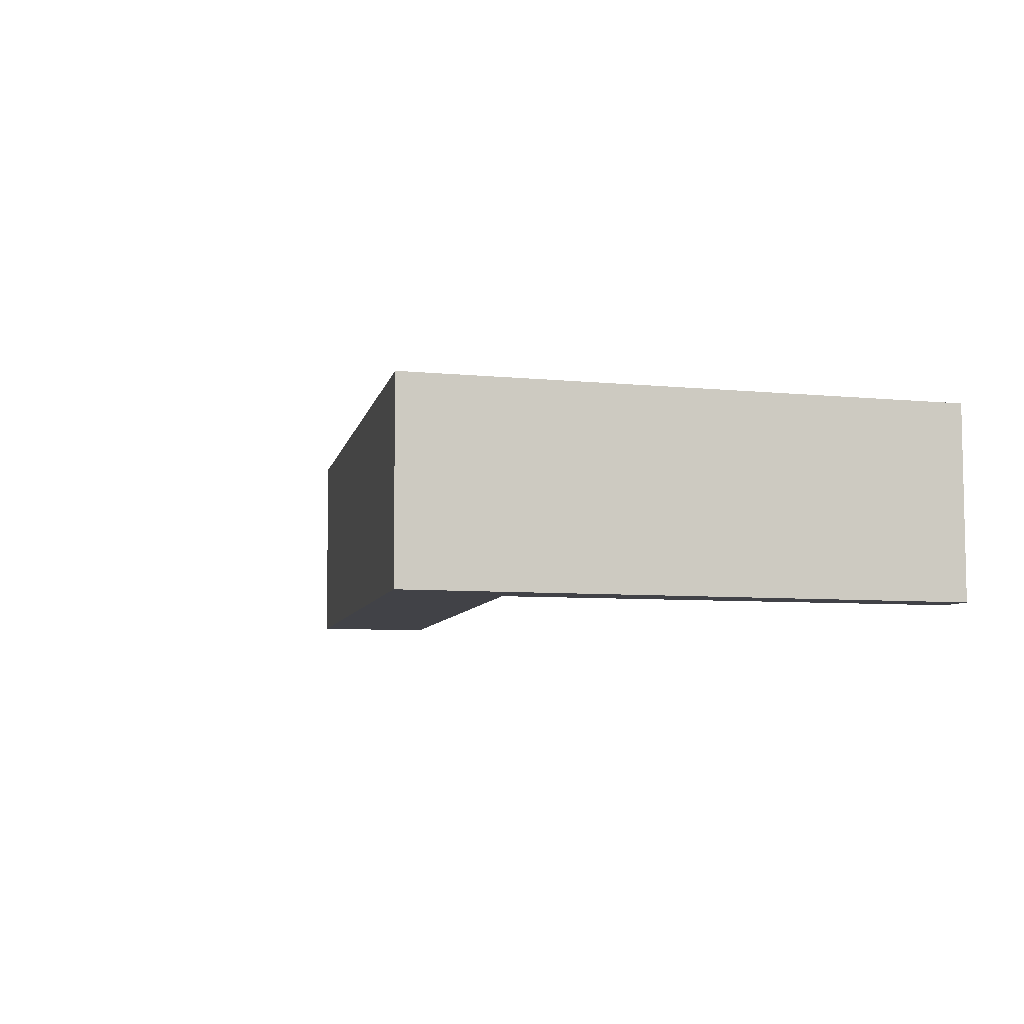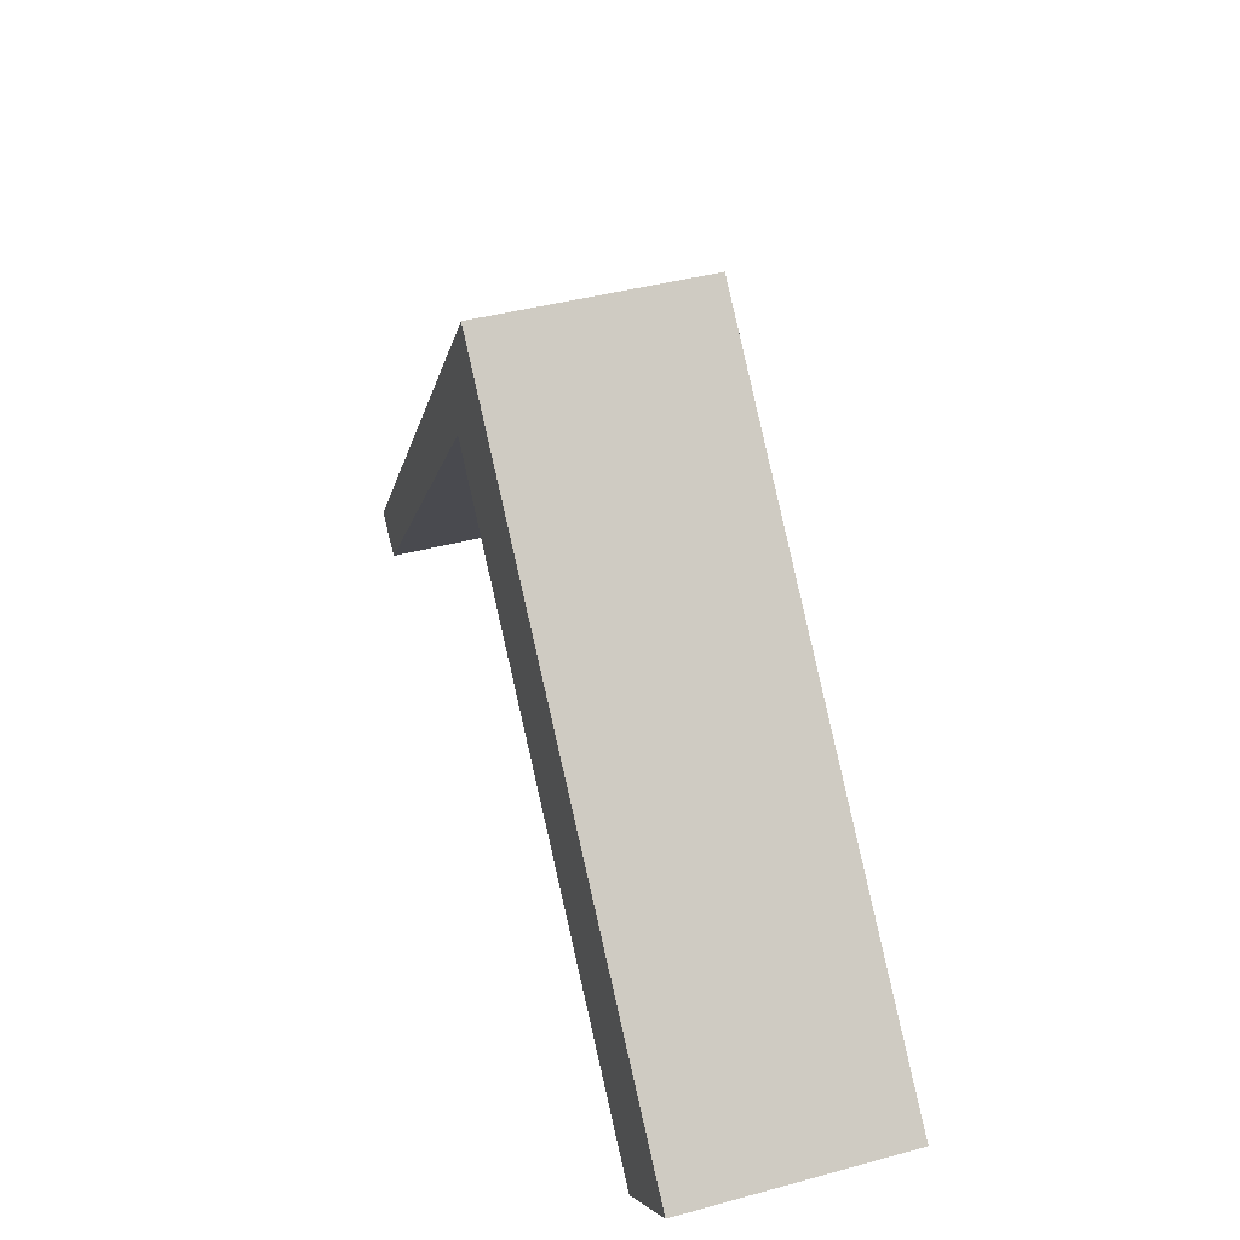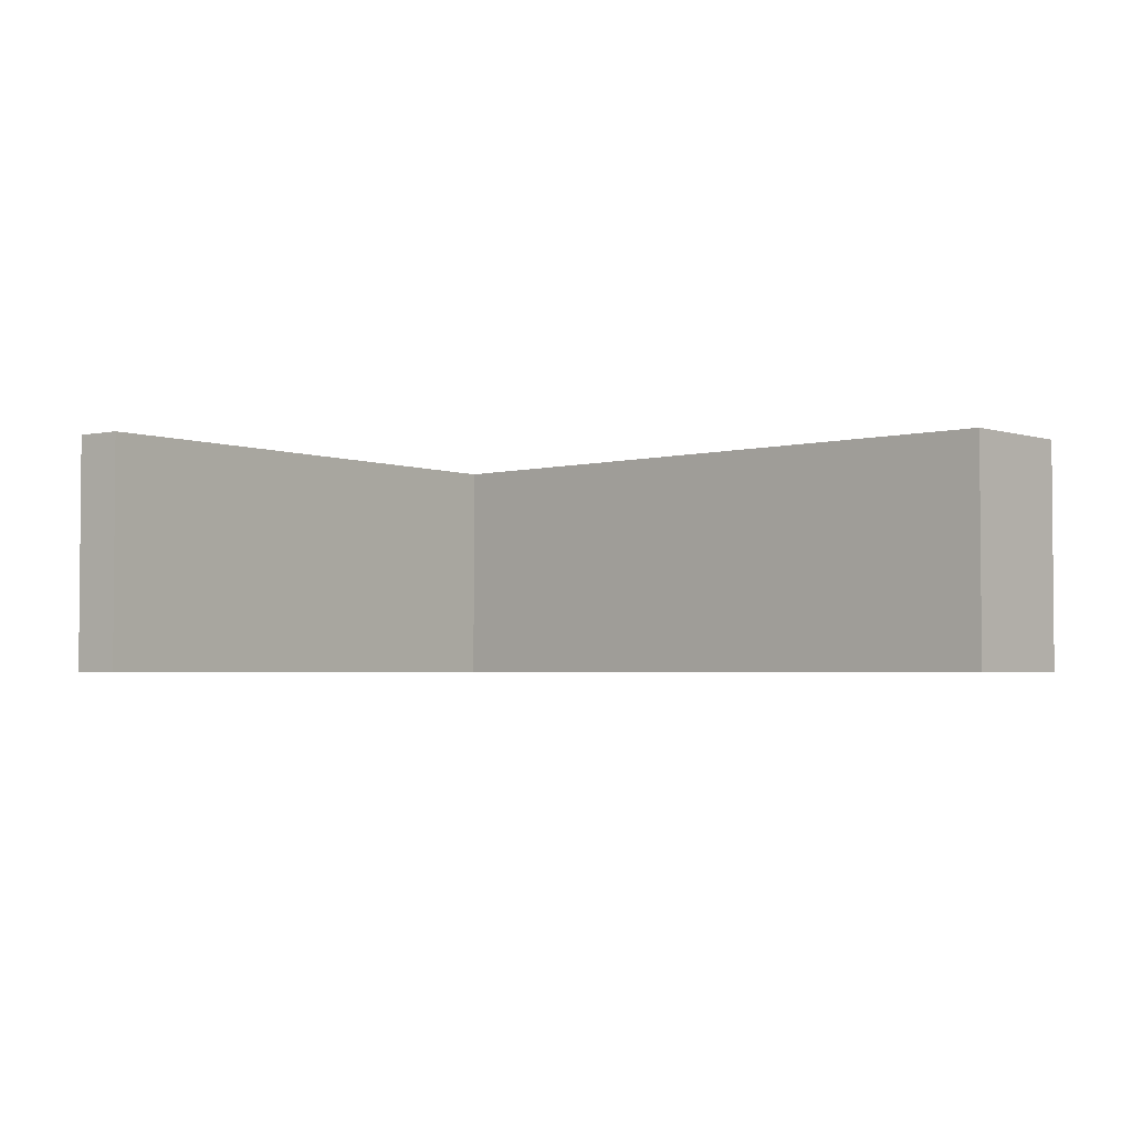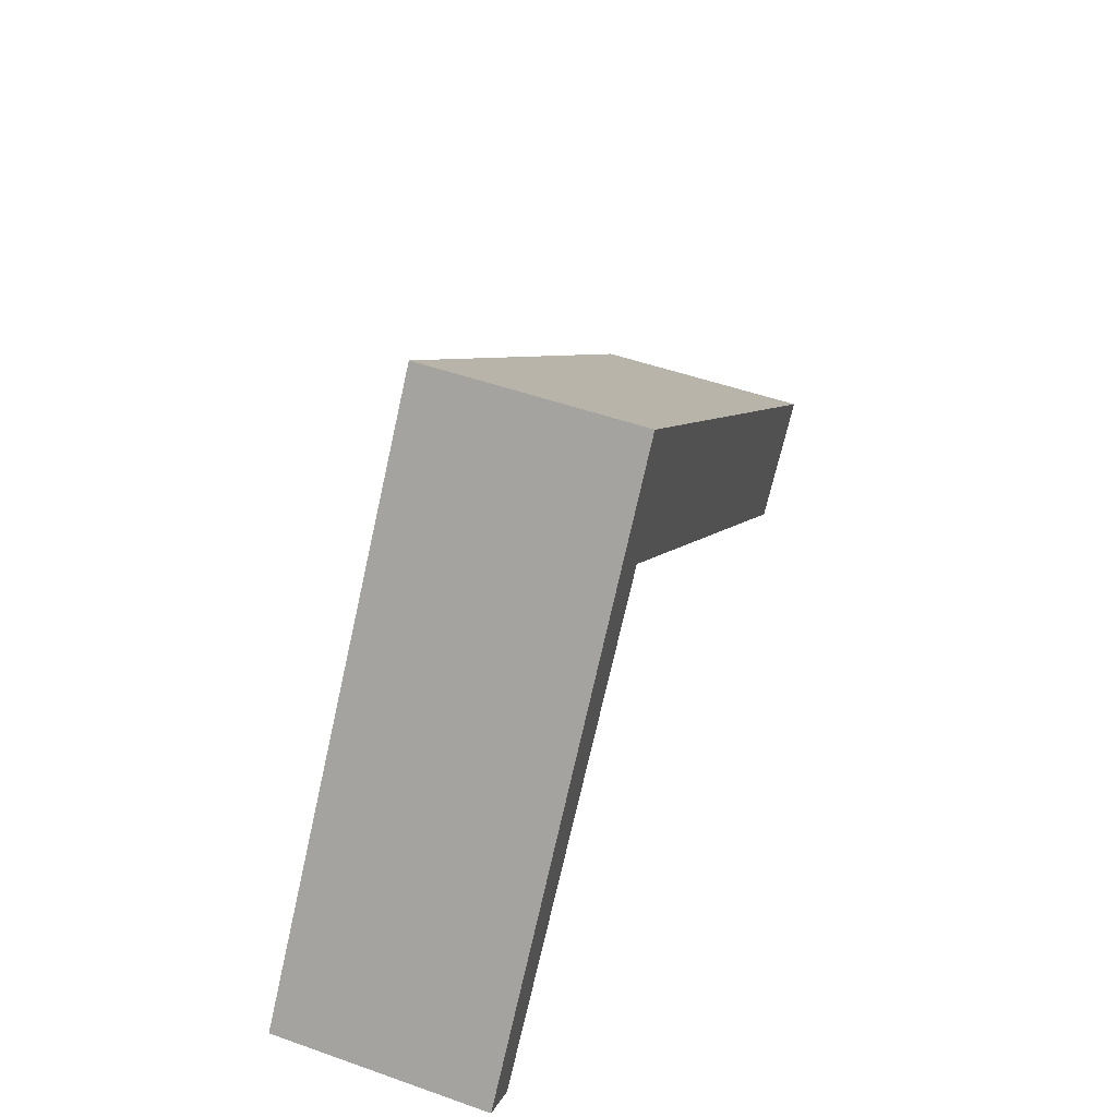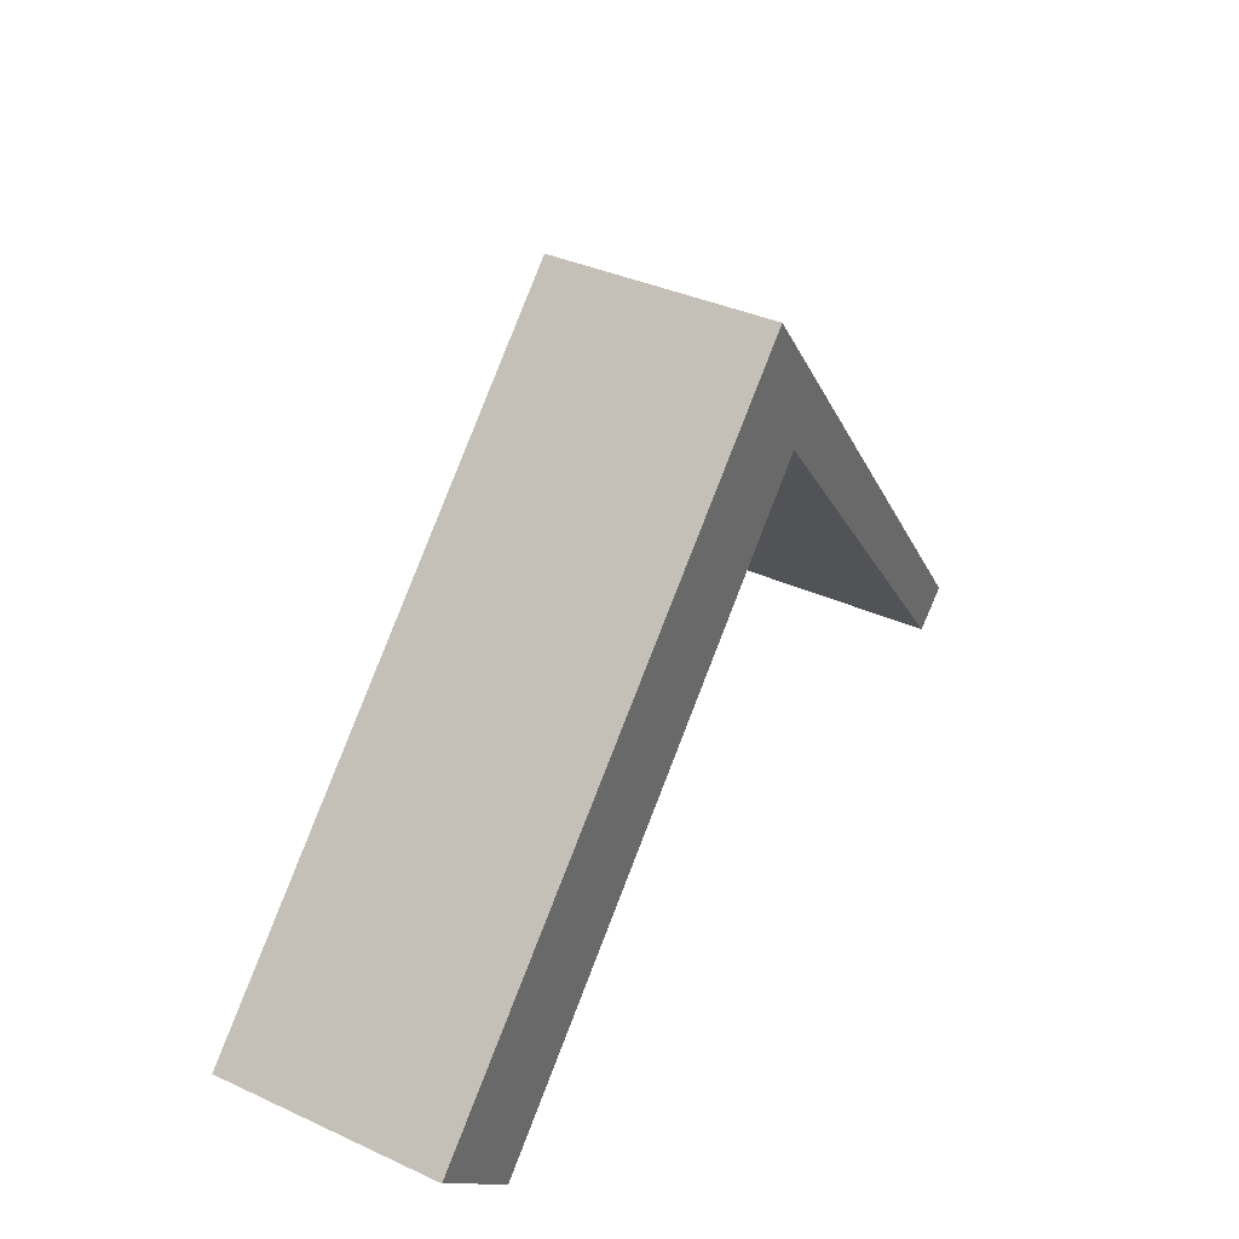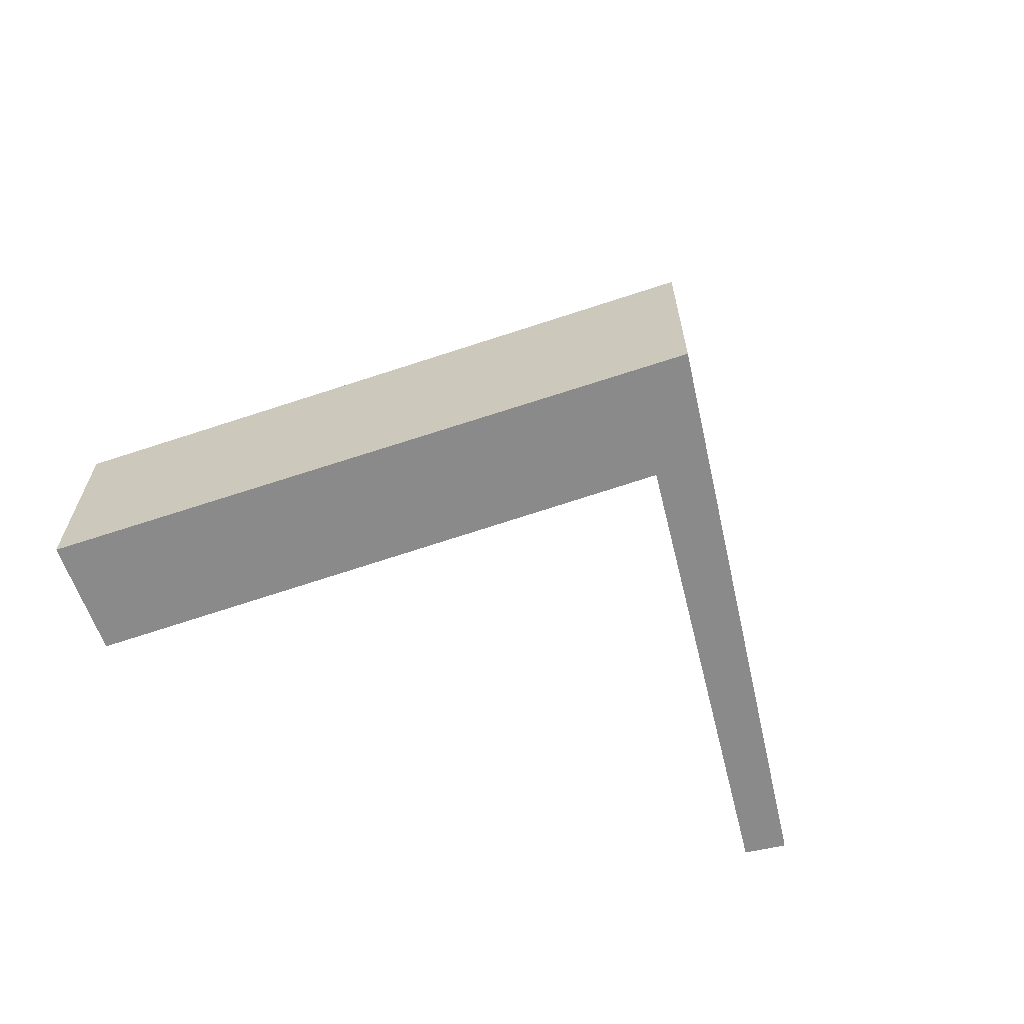
<metadata>
{"format":"obj","ext":"obj","renderer":"f3d","projection":"perspective","resolution":1024,"background":"white","views":[{"elev":-6.8,"azim":35.7,"up":"+Y"},{"elev":42.6,"azim":-107.9,"up":"+Z"},{"elev":-3.0,"azim":178.6,"up":"+Y"},{"elev":51.0,"azim":111.0,"up":"+Z"},{"elev":37.3,"azim":-59.6,"up":"+Z"},{"elev":-63.4,"azim":-24.7,"up":"+Y"}]}
</metadata>
<code>
v  0 2.97 1.819e-16
v  7.474 2.97 4.779
v  1.212 2.97 -1.257
v  7.031 2.97 6.641
v  12.29 2.97 -0.228
v  11.79 2.97 -0.614
v  11.79 3.76e-17 -0.614
v  7.474 -2.926e-16 4.779
v  1.212 7.697e-17 -1.257
v  0 0 0
v  12.29 1.396e-17 -0.228
v  7.031 -4.066e-16 6.641
g defaultobject
f 1 2 3
f 2 1 4
f 2 5 6
f 5 2 4
f 7 2 6
f 2 7 8
f 9 1 3
f 1 9 10
f 8 3 2
f 3 8 9
f 11 6 5
f 6 11 7
f 10 4 1
f 4 10 12
f 12 5 4
f 5 12 11
f 12 8 11
f 7 11 8
f 10 9 12
f 8 12 9

</code>
